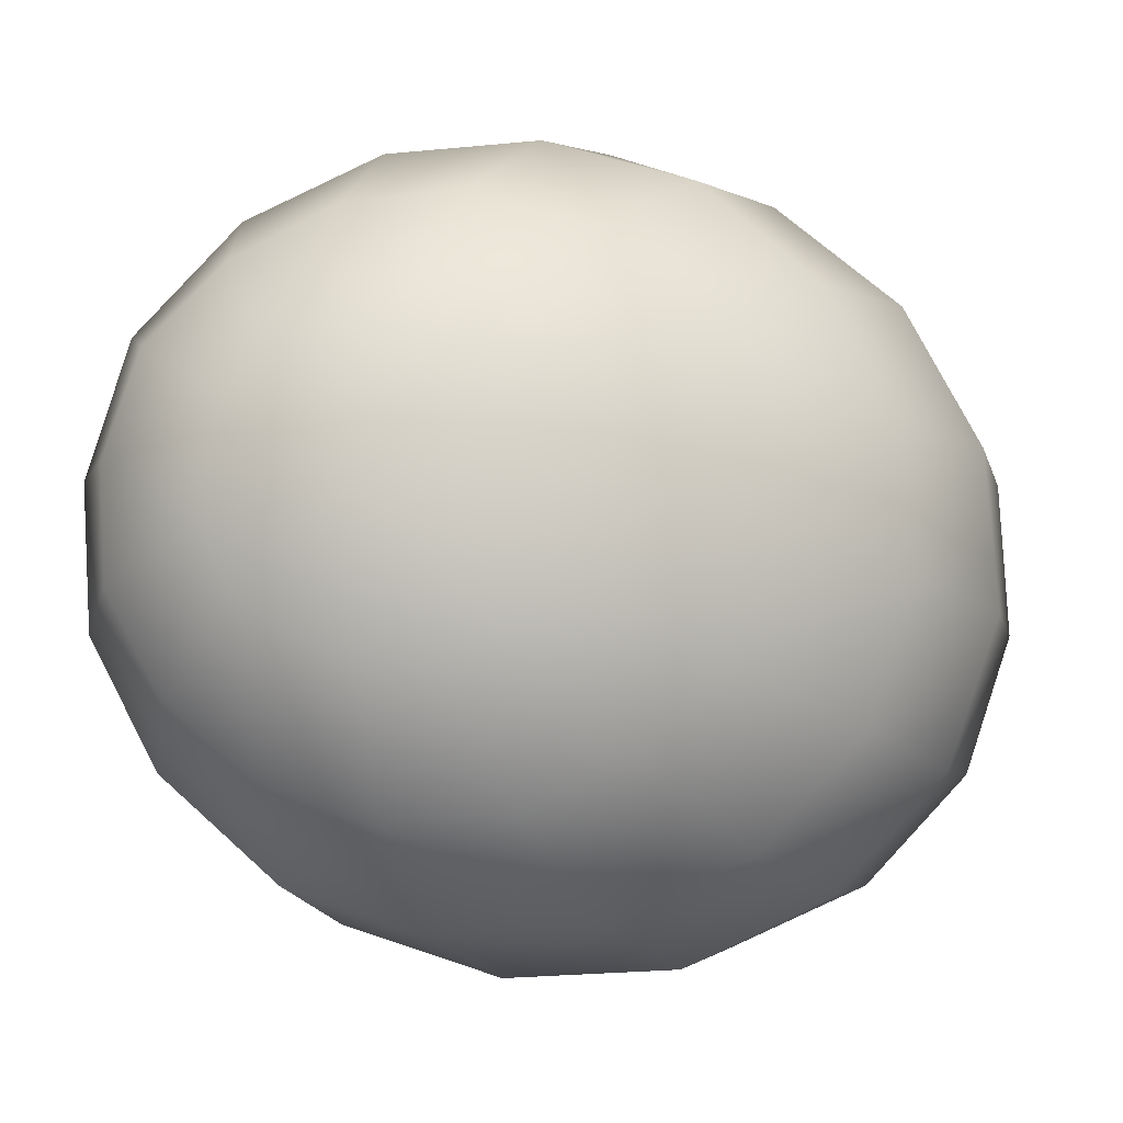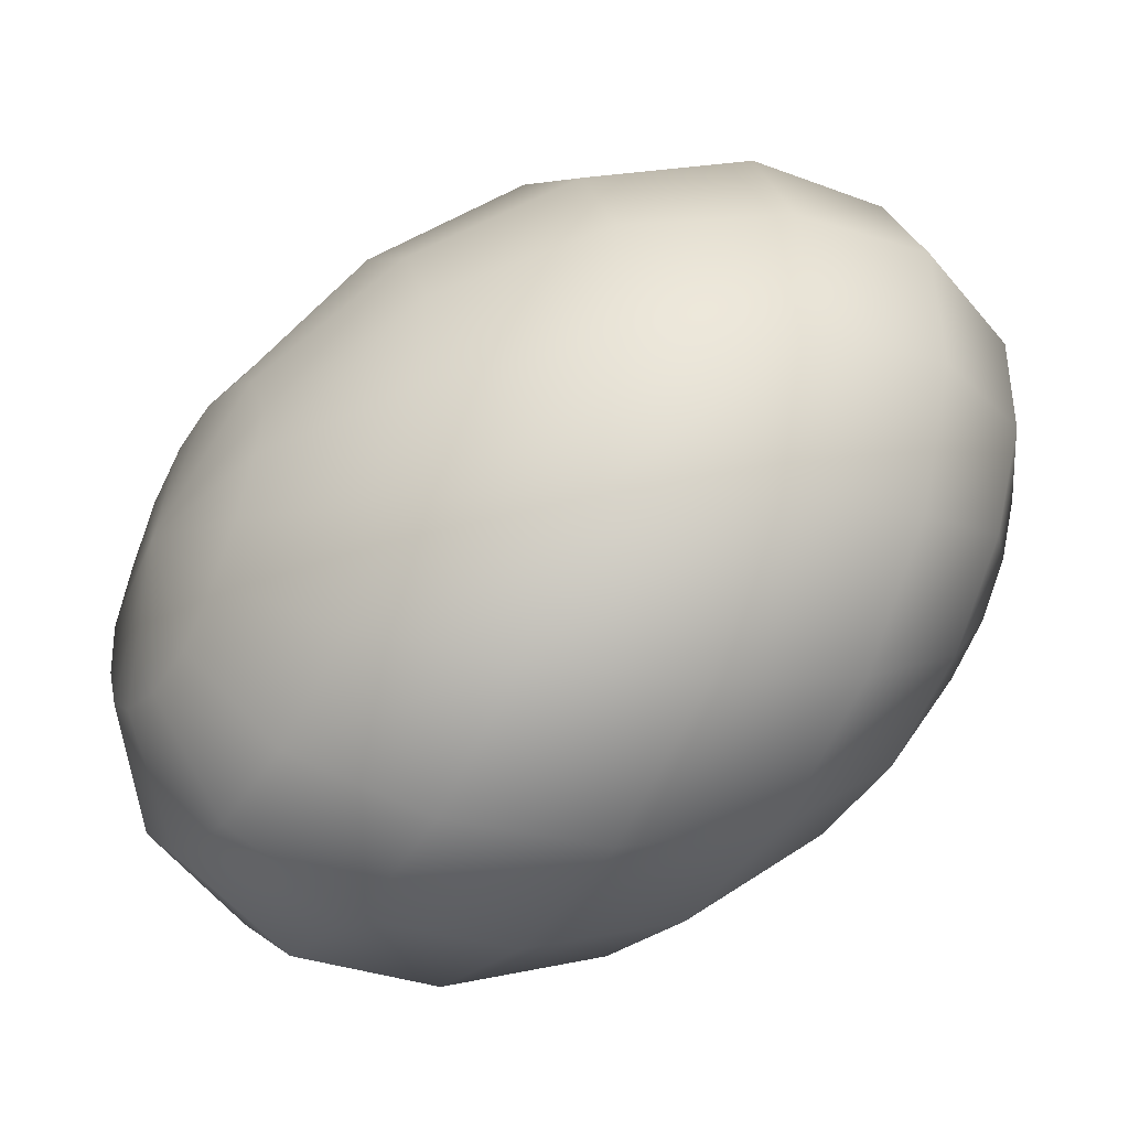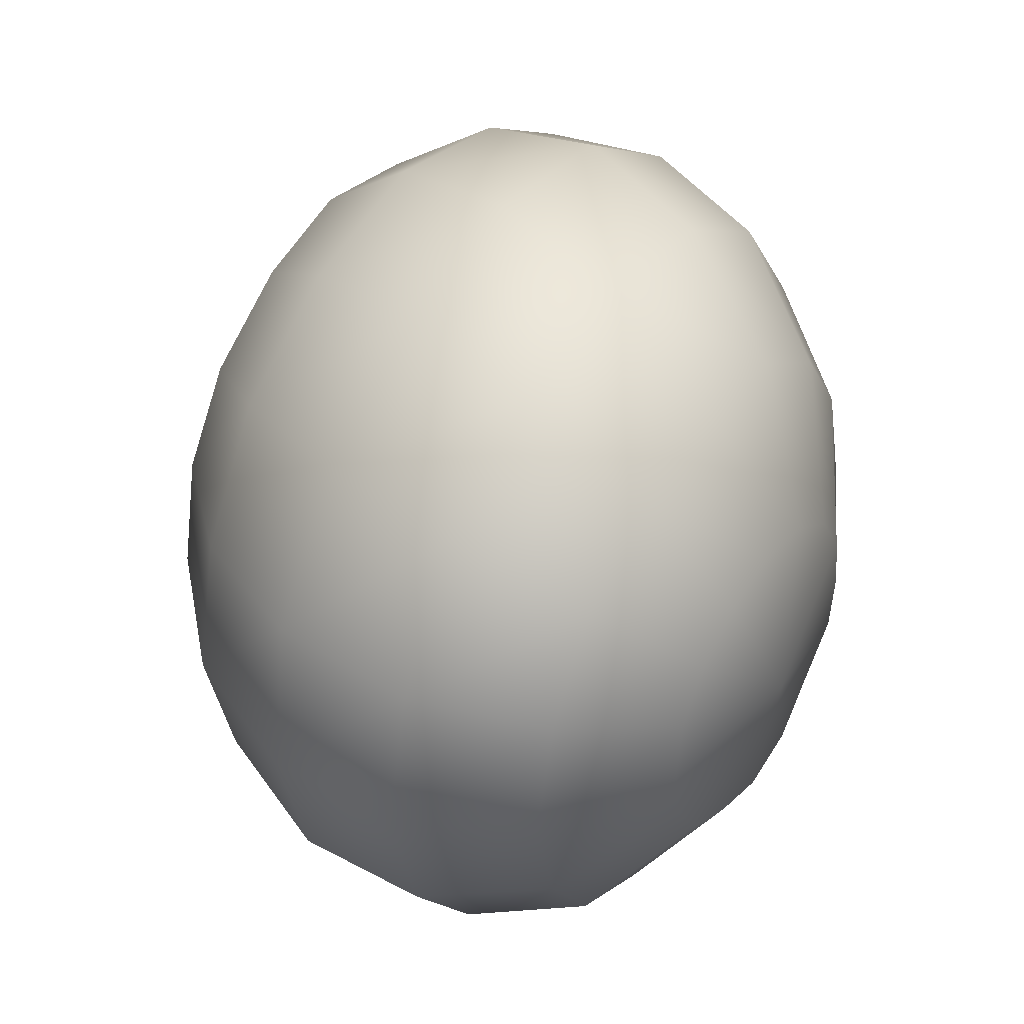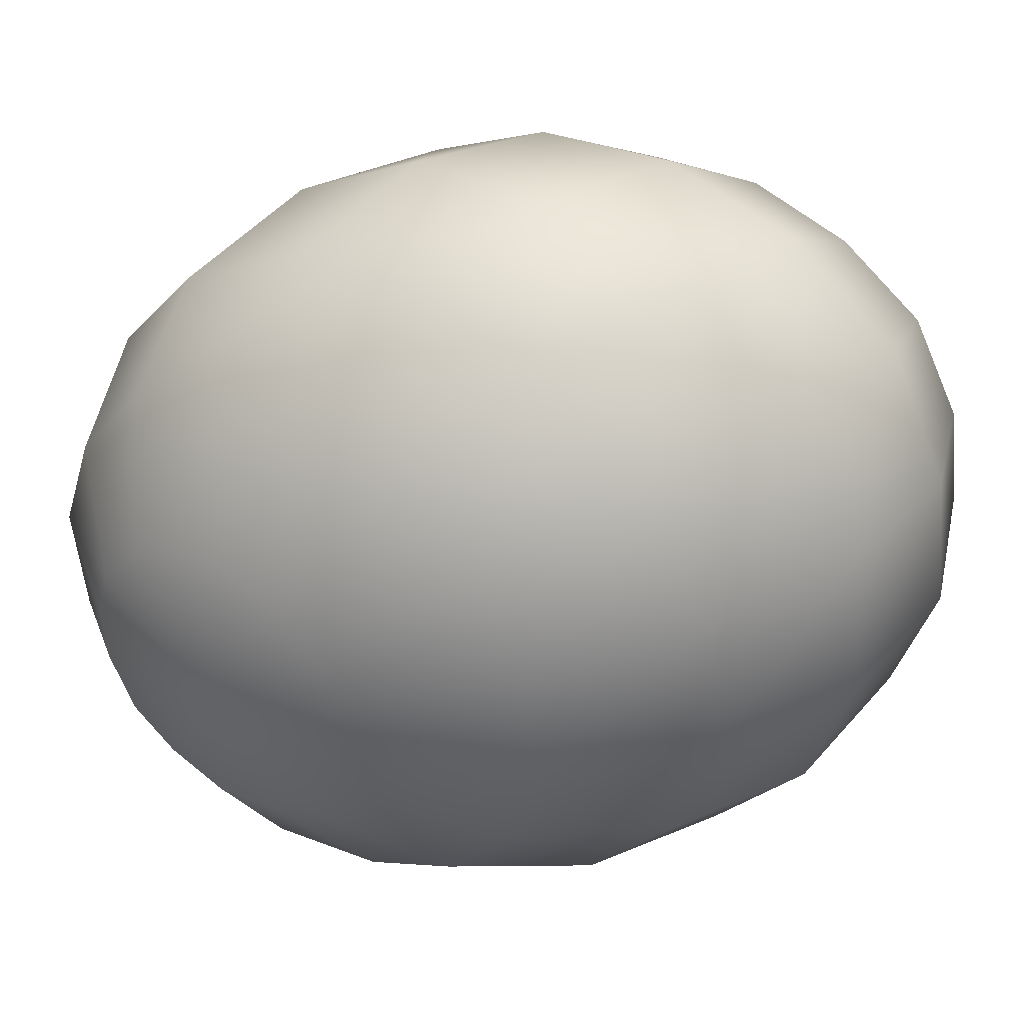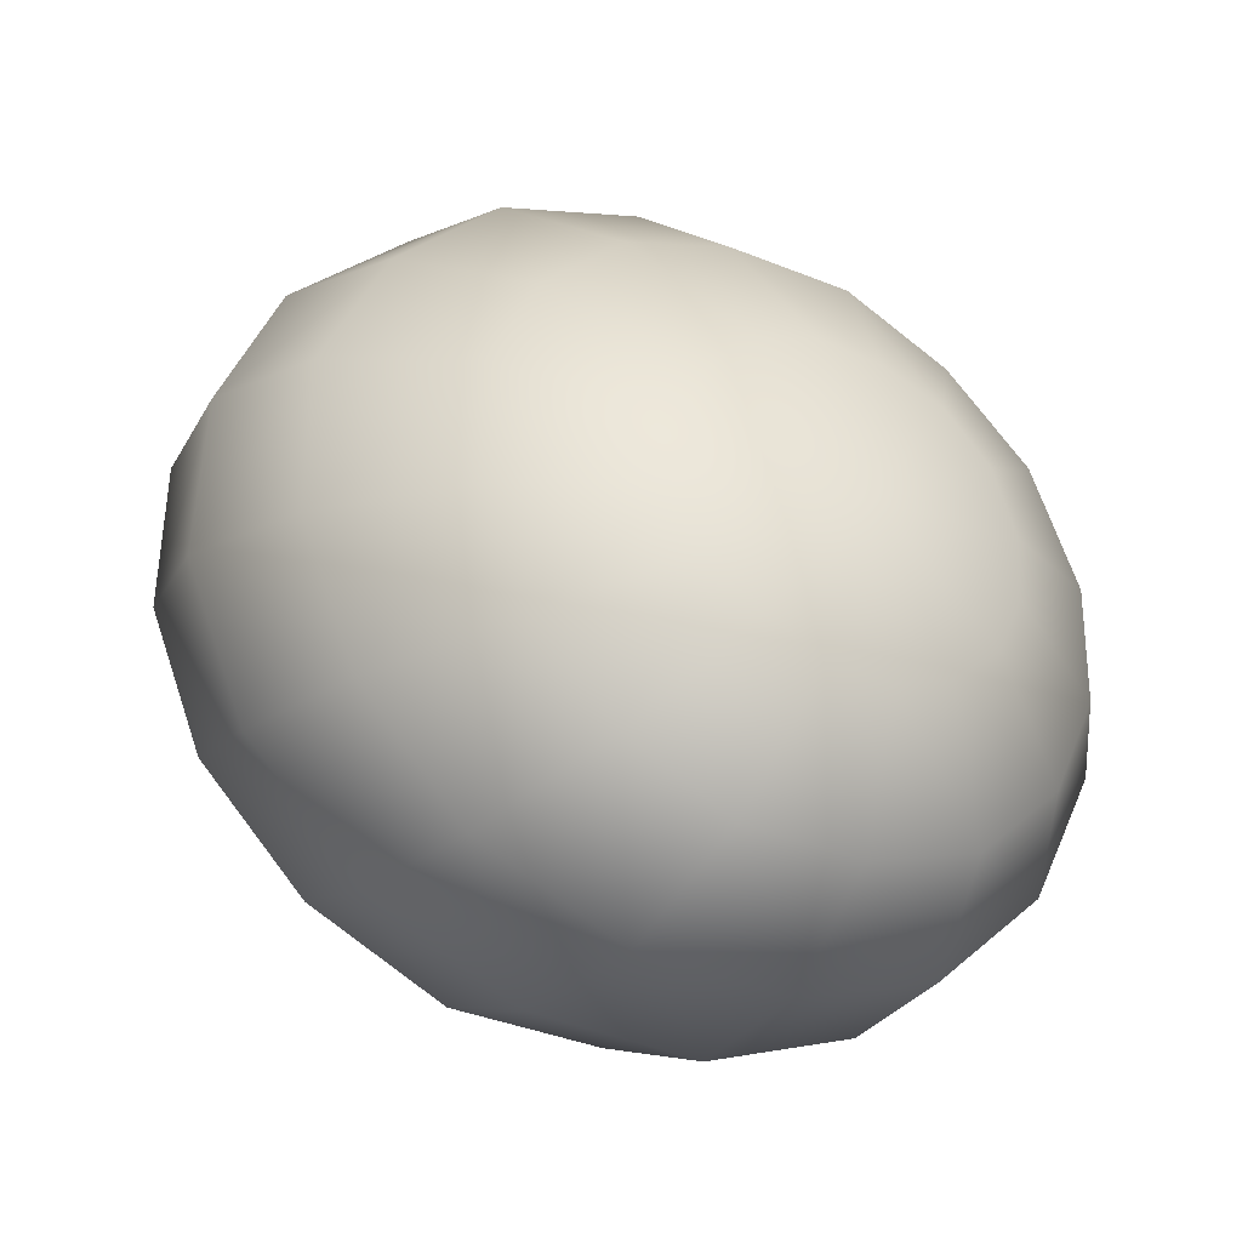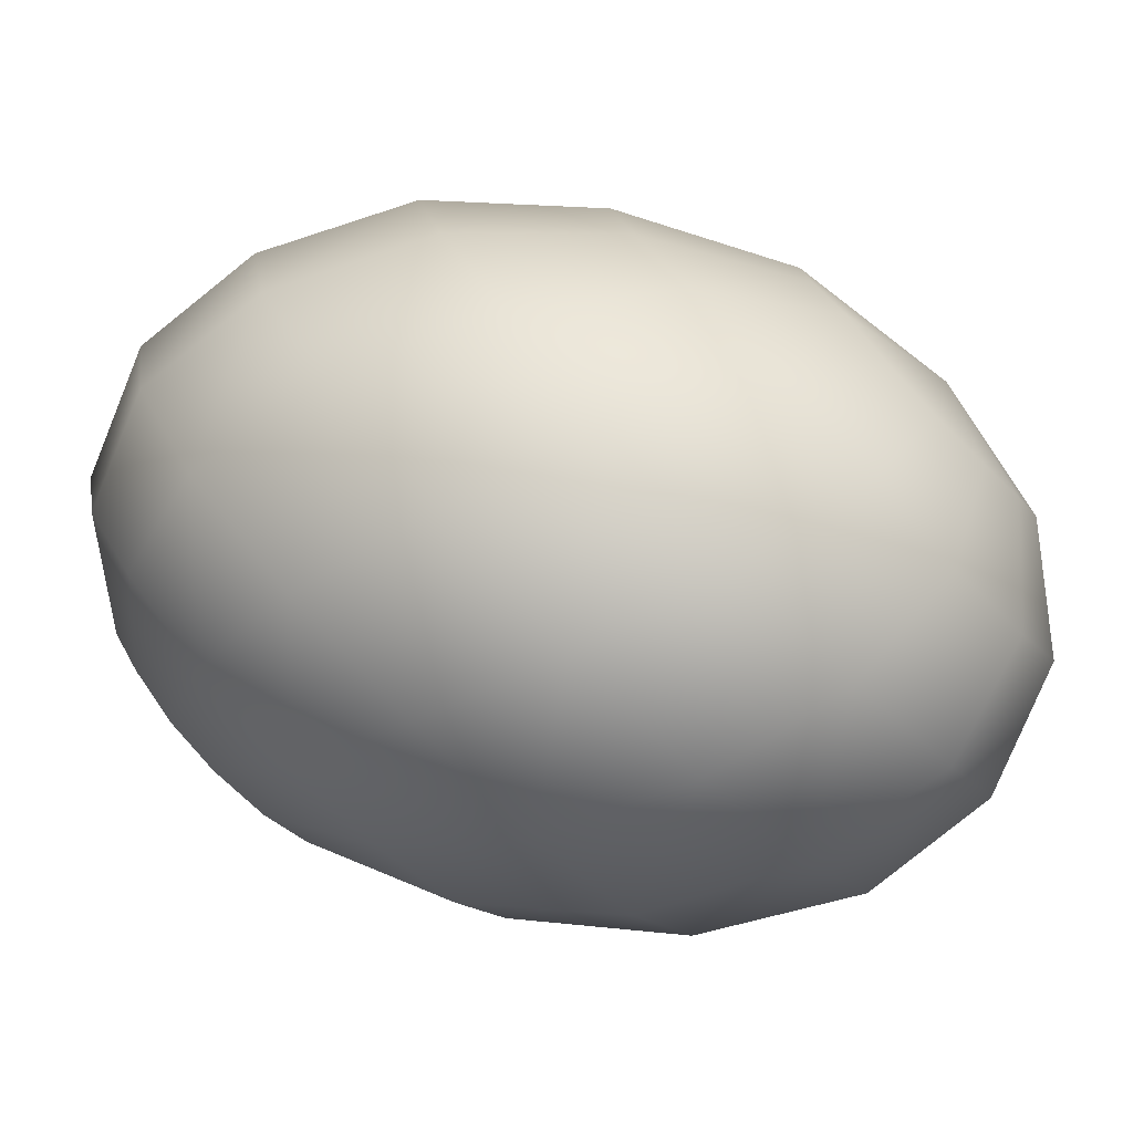
<metadata>
{"format":"obj","ext":"obj","renderer":"f3d","projection":"perspective","resolution":1024,"background":"white","views":[{"elev":7.8,"azim":115.7,"up":"+Z"},{"elev":-77.2,"azim":-7.1,"up":"+Z"},{"elev":10.9,"azim":-132.4,"up":"+Z"},{"elev":19.2,"azim":-34.8,"up":"+Z"},{"elev":-15.9,"azim":43.1,"up":"+Y"},{"elev":76.0,"azim":-23.0,"up":"+Z"}]}
</metadata>
<code>
o model_90
v -0.0266 -0.0002203 -0.008171
v -0.02799 0.0108 -0.008612
v -0.0266 0.009916 -0.01259
v -0.02243 0.01829 -0.01524
v -0.02521 0.01961 -0.007729
v -0.01457 0.02402 -0.01524
v -0.01827 0.02578 -0.005962
v -0.004857 0.02578 -0.01303
v -0.008558 0.02798 -0.002871
v 0.005782 0.02402 -0.008612
v 0.002082 0.02578 0.0006625
v 0.0155 0.01829 -0.003313
v 0.01272 0.01961 0.004196
v 0.0229 0.009916 0.002871
v 0.02151 0.0108 0.006846
v 0.0266 -0.0002203 0.008612
v 0.0266 -0.0002203 0.008612
v 0.02475 0.007712 -0.0002209
v 0.01873 0.01388 -0.008612
v 0.0266 -0.0002203 0.008612
v 0.0266 0.004187 -0.001988
v 0.02197 0.007712 -0.01215
v 0.02799 -0.0002203 -0.002429
v 0.02475 -0.0002203 -0.01303
v 0.02891 -0.004187 -0.001104
v 0.0266 -0.007712 -0.01082
v 0.02937 -0.007712 0.001546
v 0.02752 -0.01388 -0.005962
v 0.02891 -0.009916 0.005079
v 0.02706 -0.01829 0.0006625
v 0.02799 -0.0108 0.009054
v 0.02521 -0.01961 0.008171
v 0.0266 -0.009916 0.01259
v 0.02243 -0.01829 0.01524
v 0.02475 -0.007712 0.01568
v 0.0266 -0.0002203 0.008612
v 0.0266 -0.0002203 0.008612
v 0.0266 -0.0002203 0.008612
v 0.0266 -0.0002203 0.008612
v 0.0266 -0.0002203 0.008612
v 0.0266 -0.0002203 0.008612
v 0.0266 -0.0002203 0.008612
v 0.0266 -0.0002203 0.008612
v 0.0229 -0.004187 0.01745
v 0.0192 -0.01388 0.02054
v 0.0266 -0.0002203 0.008612
v 0.02151 -0.0002203 0.01789
v 0.01596 -0.007712 0.02407
v 0.01318 -0.0002203 0.02495
v 0.02058 0.004187 0.017
v 0.01133 0.007712 0.02275
v 0.02012 0.007712 0.01435
v 0.01041 0.01388 0.01789
v 0.02058 0.009916 0.01082
v 0.01087 0.01829 0.01126
v 0.02151 0.0108 0.006846
v 0.01272 0.01961 0.004196
v -0.0002313 0.02402 0.01038
v 0.002082 0.02578 0.0006625
v 0.0266 -0.0002203 0.008612
v 0.0266 -0.0002203 0.008612
v 0.0266 -0.0002203 0.008612
v 0.0266 -0.0002203 0.008612
v -0.0006939 0.01829 0.01877
v 0.0002313 0.009916 0.0254
v 0.002544 -0.0002203 0.02805
v 0.006245 -0.009916 0.02716
v 0.01041 -0.01829 0.02275
v 0.01503 -0.02402 0.01524
v 0.01827 -0.02578 0.005962
v 0.02058 -0.02402 -0.003754
v 0.02151 -0.01829 -0.01215
v 0.02058 -0.009916 -0.01877
v 0.01827 -0.0002203 -0.02142
v 0.01457 0.009916 -0.02054
v 0.009945 0.01829 -0.01612
v -0.0002313 0.01961 -0.02098
v -0.01041 0.01829 -0.02275
v -0.0192 0.01388 -0.02098
v -0.02475 0.007712 -0.01568
v -0.0266 -0.0002203 -0.008171
v 0.004394 0.0108 -0.02584
v -0.0266 -0.0002203 -0.008171
v -0.0229 0.004187 -0.01789
v -0.01596 0.007712 -0.02451
v -0.0266 -0.0002203 -0.008171
v -0.02151 -0.0002203 -0.01789
v -0.01272 -0.0002203 -0.02495
v -0.01087 -0.007712 -0.02275
v -0.02058 -0.004187 -0.017
v -0.01041 -0.01388 -0.01789
v -0.02012 -0.007712 -0.01435
v -0.01087 -0.01829 -0.01126
v -0.02012 -0.009916 -0.01082
v -0.01272 -0.01961 -0.003754
v -0.02151 -0.0108 -0.006404
v -0.0155 -0.01829 0.003312
v -0.0229 -0.009916 -0.002871
v -0.01873 -0.01388 0.009054
v -0.02475 -0.007712 0.0002208
v -0.0266 -0.0002203 -0.008171
v -0.0266 -0.0002203 -0.008171
v -0.0266 -0.0002203 -0.008171
v -0.0266 -0.0002203 -0.008171
v -0.0266 -0.0002203 -0.008171
v -0.0266 -0.0002203 -0.008171
v -0.0266 -0.0002203 -0.008171
v -0.0266 -0.004187 0.002429
v -0.02197 -0.007712 0.01259
v -0.0266 -0.0002203 -0.008171
v -0.02799 -0.0002203 0.002871
v -0.02475 -0.0002203 0.01347
v -0.0266 0.007712 0.01126
v -0.02891 0.004187 0.001546
v -0.02752 0.01388 0.006404
v -0.02937 0.007712 -0.001104
v -0.02706 0.01829 -0.0002209
v -0.02891 0.009916 -0.004638
v -0.02521 0.01961 -0.007729
v -0.02799 0.0108 -0.008612
v -0.0266 -0.0002203 -0.008171
v -0.0266 -0.0002203 -0.008171
v -0.0266 -0.0002203 -0.008171
v -0.0266 -0.0002203 -0.008171
v -0.01827 0.02578 -0.005962
v -0.02058 0.02402 0.004196
v -0.02151 0.01829 0.01259
v -0.02058 0.009916 0.01877
v -0.01781 -0.0002203 0.02186
v -0.01411 -0.009916 0.02098
v -0.009945 -0.01829 0.01612
v -0.005782 -0.02402 0.008612
v -0.002082 -0.02578 -0.0006625
v 0.0002313 -0.02402 -0.01038
v 0.001156 -0.01829 -0.01877
v 0.0002313 -0.009916 -0.02495
v -0.002544 -0.0002203 -0.02805
v -0.006245 0.009916 -0.02716
v 0.008558 -0.0002203 -0.02672
v 0.01133 -0.0108 -0.02363
v 0.01226 -0.01961 -0.017
v 0.01133 -0.02578 -0.007729
v 0.00902 -0.02798 0.002871
v -0.008558 0.02798 -0.002871
v 0.004857 -0.02578 0.01303
v 0.0002313 -0.01961 0.02098
v -0.004394 -0.0108 0.02584
v -0.008095 -0.0002203 0.02716
v -0.01087 0.0108 0.02363
v -0.01226 0.01961 0.017
v -0.01133 0.02578 0.007729
f 1 2 3
f 2 2 3
f 3 2 4
f 2 5 4
f 4 5 6
f 5 7 6
f 6 7 8
f 7 9 8
f 8 9 10
f 9 11 10
f 10 11 12
f 11 13 12
f 12 13 14
f 13 15 14
f 14 15 16
f 15 16 16
f 16 16 17
f 16 17 17
f 17 17 14
f 17 18 14
f 14 18 12
f 18 19 12
f 12 19 10
f 19 10 10
f 10 10 20
f 10 20 20
f 20 20 18
f 20 21 18
f 18 21 19
f 21 21 19
f 19 21 22
f 21 23 22
f 22 23 24
f 23 25 24
f 24 25 26
f 25 27 26
f 26 27 28
f 27 29 28
f 28 29 30
f 29 31 30
f 30 31 32
f 31 33 32
f 32 33 34
f 33 33 34
f 34 33 35
f 33 36 35
f 35 36 36
f 36 37 36
f 36 37 37
f 37 23 37
f 37 23 21
f 23 21 21
f 21 21 38
f 21 38 38
f 38 38 23
f 38 25 23
f 23 25 25
f 25 39 25
f 25 39 39
f 39 27 39
f 39 27 25
f 27 25 25
f 25 25 40
f 25 40 40
f 40 40 27
f 40 29 27
f 27 29 29
f 29 41 29
f 29 41 41
f 41 31 41
f 41 31 29
f 31 29 29
f 29 29 42
f 29 42 42
f 42 42 31
f 42 33 31
f 31 33 33
f 33 43 33
f 33 43 43
f 43 44 43
f 43 44 35
f 44 45 35
f 35 45 34
f 45 34 34
f 34 34 46
f 34 46 46
f 46 46 44
f 46 47 44
f 44 47 48
f 47 47 48
f 48 47 49
f 47 50 49
f 49 50 51
f 50 52 51
f 51 52 53
f 52 54 53
f 53 54 55
f 54 56 55
f 55 56 55
f 56 57 55
f 55 57 58
f 57 59 58
f 58 59 59
f 59 45 59
f 59 45 45
f 45 44 45
f 45 44 48
f 44 48 48
f 48 48 60
f 48 60 60
f 60 60 47
f 60 50 47
f 47 50 50
f 50 61 50
f 50 61 61
f 61 52 61
f 61 52 50
f 52 50 50
f 50 50 62
f 50 62 62
f 62 62 52
f 62 54 52
f 52 54 54
f 54 63 54
f 54 63 63
f 63 56 63
f 63 56 54
f 56 54 54
f 54 54 58
f 54 58 58
f 58 58 55
f 58 64 55
f 55 64 53
f 64 65 53
f 53 65 51
f 65 66 51
f 51 66 49
f 66 67 49
f 49 67 48
f 67 68 48
f 48 68 45
f 68 69 45
f 45 69 34
f 69 70 34
f 34 70 32
f 70 71 32
f 32 71 30
f 71 72 30
f 30 72 28
f 72 73 28
f 28 73 26
f 73 74 26
f 26 74 24
f 74 75 24
f 24 75 22
f 75 76 22
f 22 76 19
f 76 76 19
f 19 76 10
f 76 76 10
f 10 76 8
f 76 77 8
f 8 77 6
f 77 78 6
f 6 78 4
f 78 79 4
f 4 79 3
f 79 80 3
f 3 80 81
f 80 81 81
f 81 81 76
f 81 76 76
f 76 76 77
f 76 75 77
f 77 75 82
f 75 74 82
f 82 74 74
f 74 78 74
f 74 78 78
f 78 77 78
f 78 77 82
f 77 82 82
f 82 82 83
f 82 83 83
f 83 83 84
f 83 80 84
f 84 80 85
f 80 79 85
f 85 79 79
f 79 86 79
f 79 86 86
f 86 84 86
f 86 84 87
f 84 88 87
f 87 88 87
f 88 89 87
f 87 89 90
f 89 91 90
f 90 91 92
f 91 93 92
f 92 93 94
f 93 95 94
f 94 95 96
f 95 97 96
f 96 97 98
f 97 99 98
f 98 99 98
f 99 100 98
f 98 100 101
f 100 101 101
f 101 101 84
f 101 84 84
f 84 84 88
f 84 85 88
f 88 85 85
f 85 102 85
f 85 102 102
f 102 87 102
f 102 87 90
f 87 90 90
f 90 90 103
f 90 103 103
f 103 103 92
f 103 90 92
f 92 90 90
f 90 104 90
f 90 104 104
f 104 92 104
f 104 92 94
f 92 94 94
f 94 94 105
f 94 105 105
f 105 105 96
f 105 94 96
f 96 94 94
f 94 106 94
f 94 106 106
f 106 96 106
f 106 96 98
f 96 98 98
f 98 98 107
f 98 107 107
f 107 107 108
f 107 100 108
f 108 100 109
f 100 99 109
f 109 99 99
f 99 110 99
f 99 110 110
f 110 108 110
f 110 108 111
f 108 112 111
f 111 112 111
f 112 113 111
f 111 113 114
f 113 115 114
f 114 115 116
f 115 117 116
f 116 117 118
f 117 119 118
f 118 119 118
f 119 120 118
f 118 120 121
f 120 121 121
f 121 121 108
f 121 108 108
f 108 108 112
f 108 109 112
f 112 109 109
f 109 122 109
f 109 122 122
f 122 111 122
f 122 111 114
f 111 114 114
f 114 114 123
f 114 123 123
f 123 123 116
f 123 114 116
f 116 114 114
f 114 124 114
f 114 124 124
f 124 116 124
f 124 116 118
f 116 118 118
f 118 118 119
f 118 119 119
f 119 119 125
f 119 117 125
f 125 117 126
f 117 115 126
f 126 115 127
f 115 113 127
f 127 113 128
f 113 112 128
f 128 112 129
f 112 109 129
f 129 109 130
f 109 99 130
f 130 99 131
f 99 97 131
f 131 97 132
f 97 95 132
f 132 95 133
f 95 93 133
f 133 93 134
f 93 91 134
f 134 91 135
f 91 89 135
f 135 89 136
f 89 88 136
f 136 88 137
f 88 85 137
f 137 85 138
f 85 79 138
f 138 79 138
f 79 78 138
f 138 78 138
f 78 82 138
f 138 82 139
f 82 74 139
f 139 74 139
f 74 73 139
f 139 73 139
f 73 140 139
f 139 140 137
f 140 140 137
f 137 140 136
f 140 141 136
f 136 141 135
f 141 142 135
f 135 142 134
f 142 143 134
f 134 143 133
f 143 133 133
f 133 133 126
f 133 126 126
f 126 126 125
f 126 144 125
f 125 144 144
f 144 138 144
f 144 138 138
f 138 139 138
f 138 139 137
f 139 137 137
f 137 137 73
f 137 73 73
f 73 73 140
f 73 72 140
f 140 72 141
f 72 71 141
f 141 71 142
f 71 70 142
f 142 70 143
f 70 69 143
f 143 69 145
f 69 68 145
f 145 68 146
f 68 67 146
f 146 67 146
f 67 147 146
f 146 147 131
f 147 147 131
f 131 147 130
f 147 148 130
f 130 148 129
f 148 129 129
f 129 129 143
f 129 143 143
f 143 143 133
f 143 145 133
f 133 145 132
f 145 146 132
f 132 146 131
f 146 131 131
f 131 131 67
f 131 67 67
f 67 67 147
f 67 66 147
f 147 66 148
f 66 65 148
f 148 65 149
f 65 64 149
f 149 64 150
f 64 58 150
f 150 58 150
f 58 151 150
f 150 151 127
f 151 151 127
f 127 151 126
f 151 151 126
f 126 151 144
f 151 151 144
f 144 151 59
f 151 58 59
f 59 58 58
f 58 148 58
f 58 148 148
f 148 149 148
f 148 149 129
f 149 149 129
f 129 149 128
f 149 150 128
f 128 150 127

</code>
